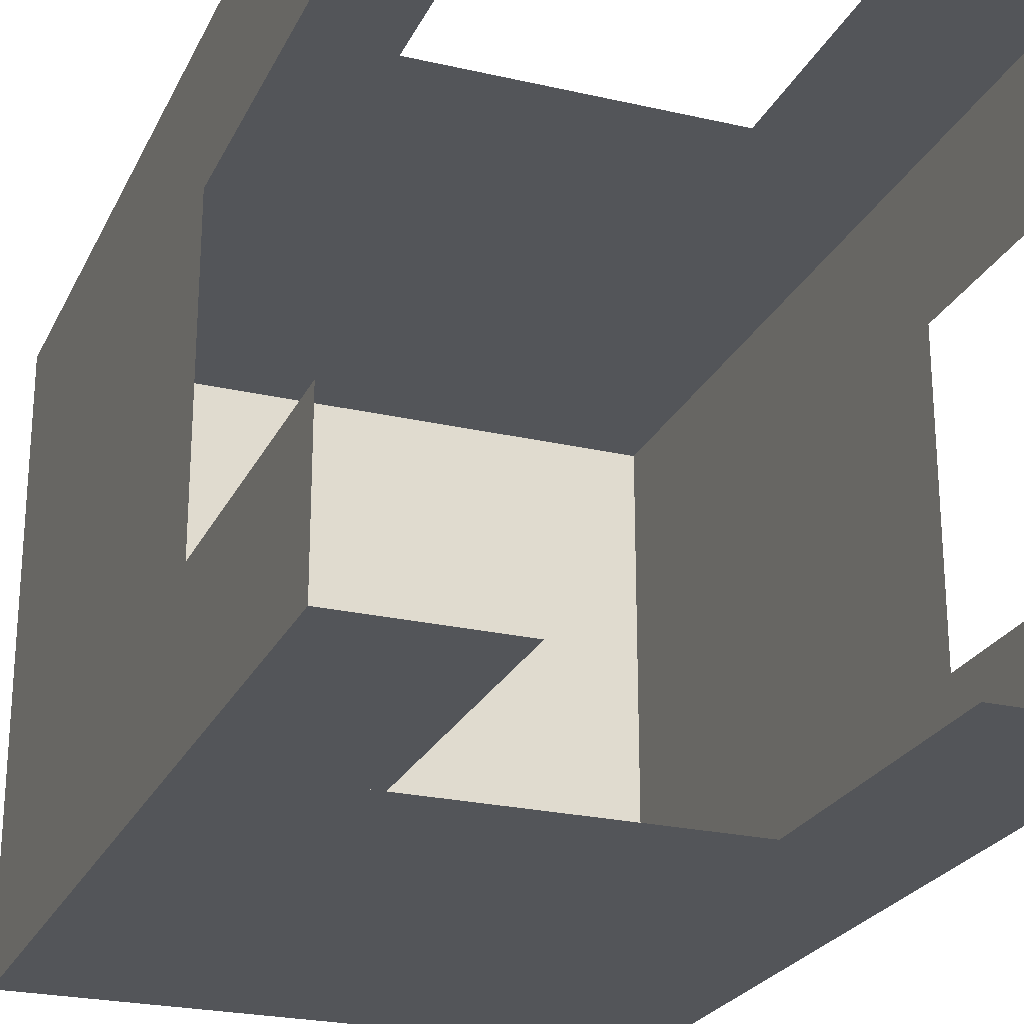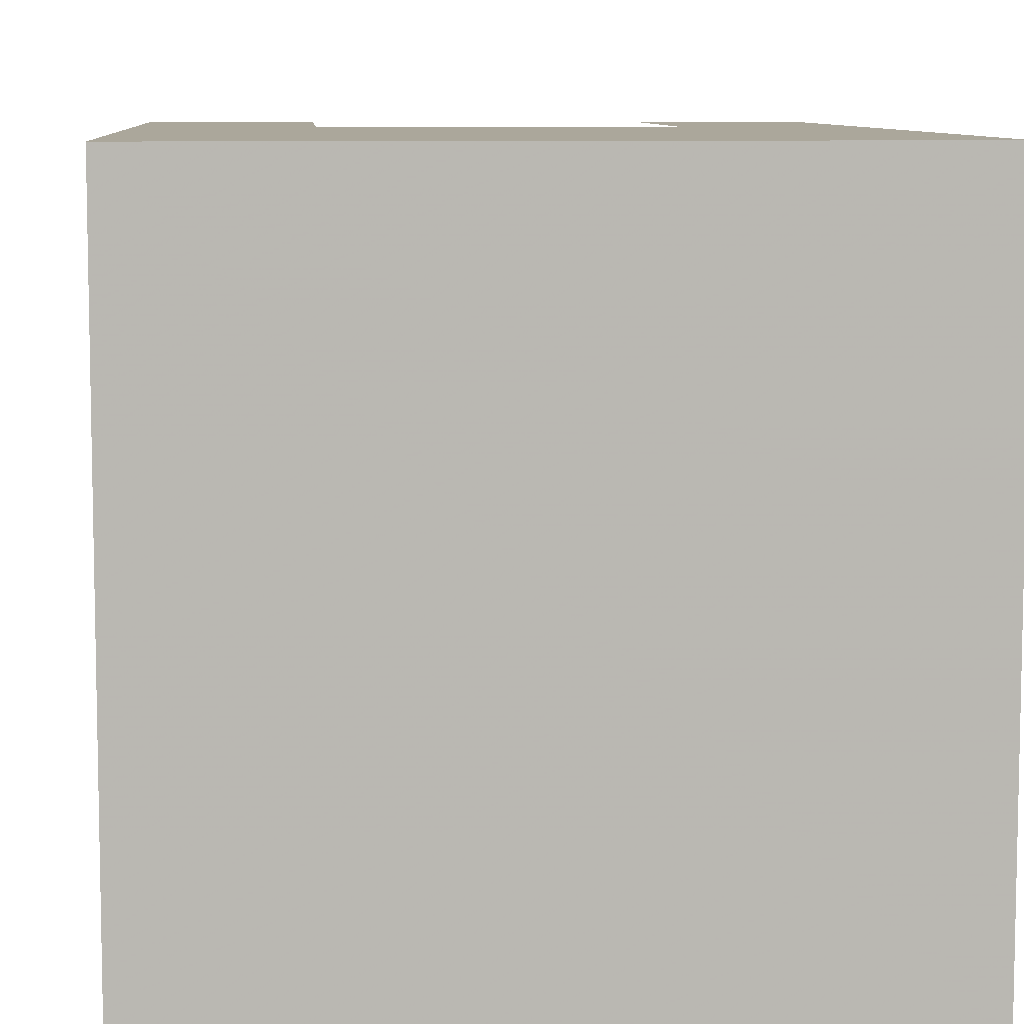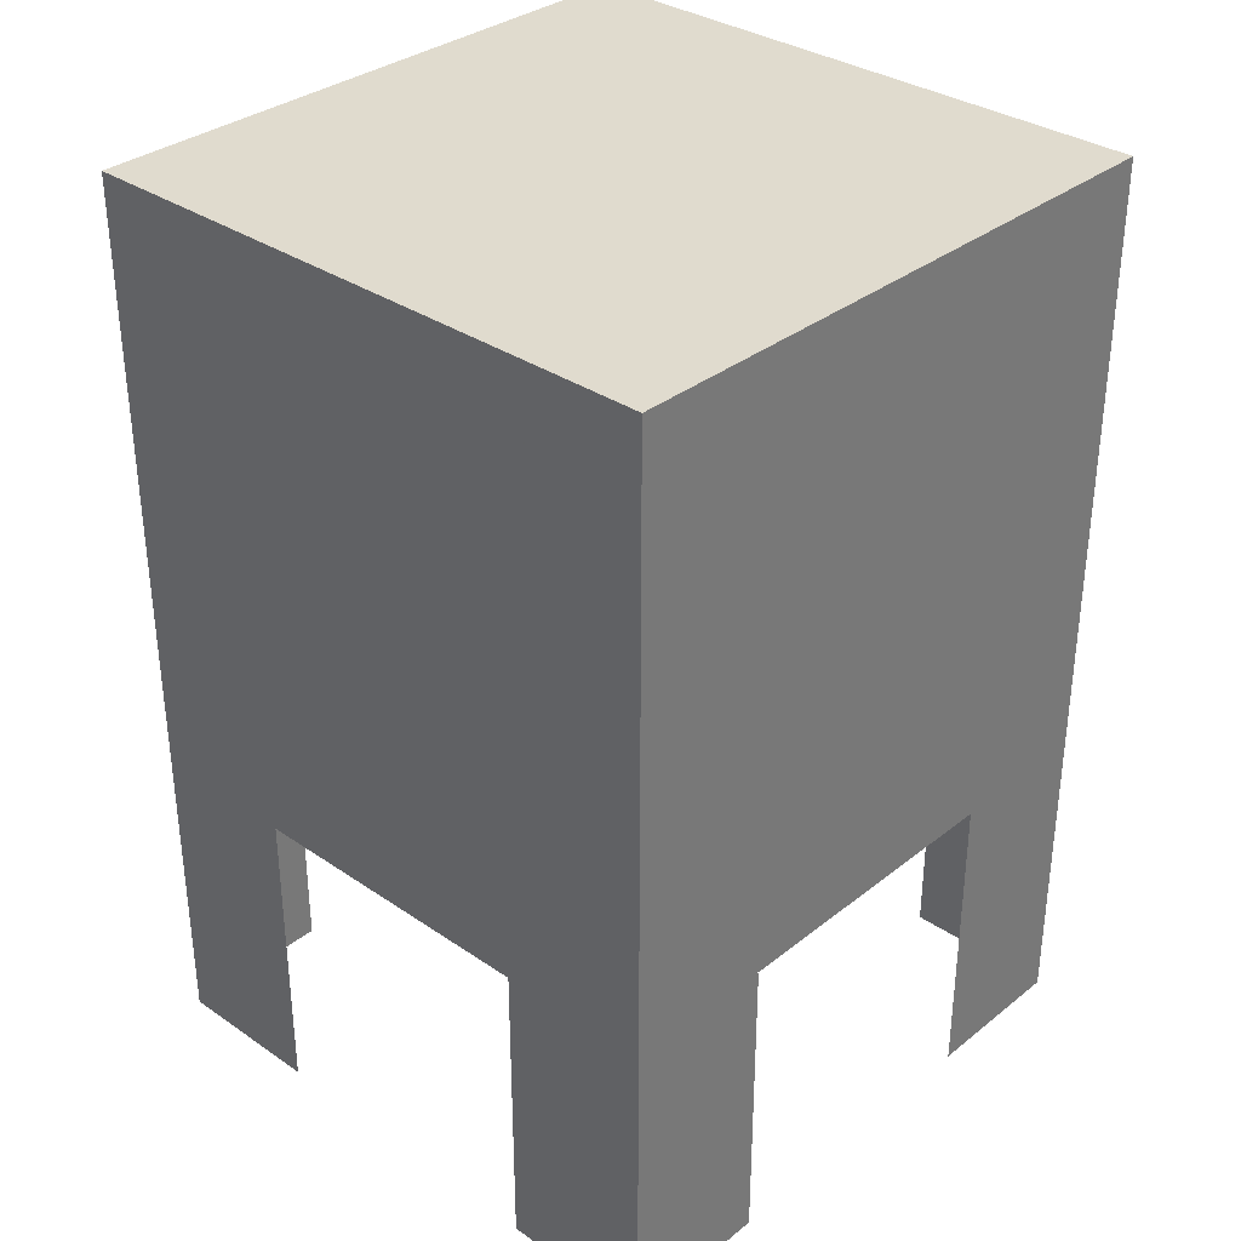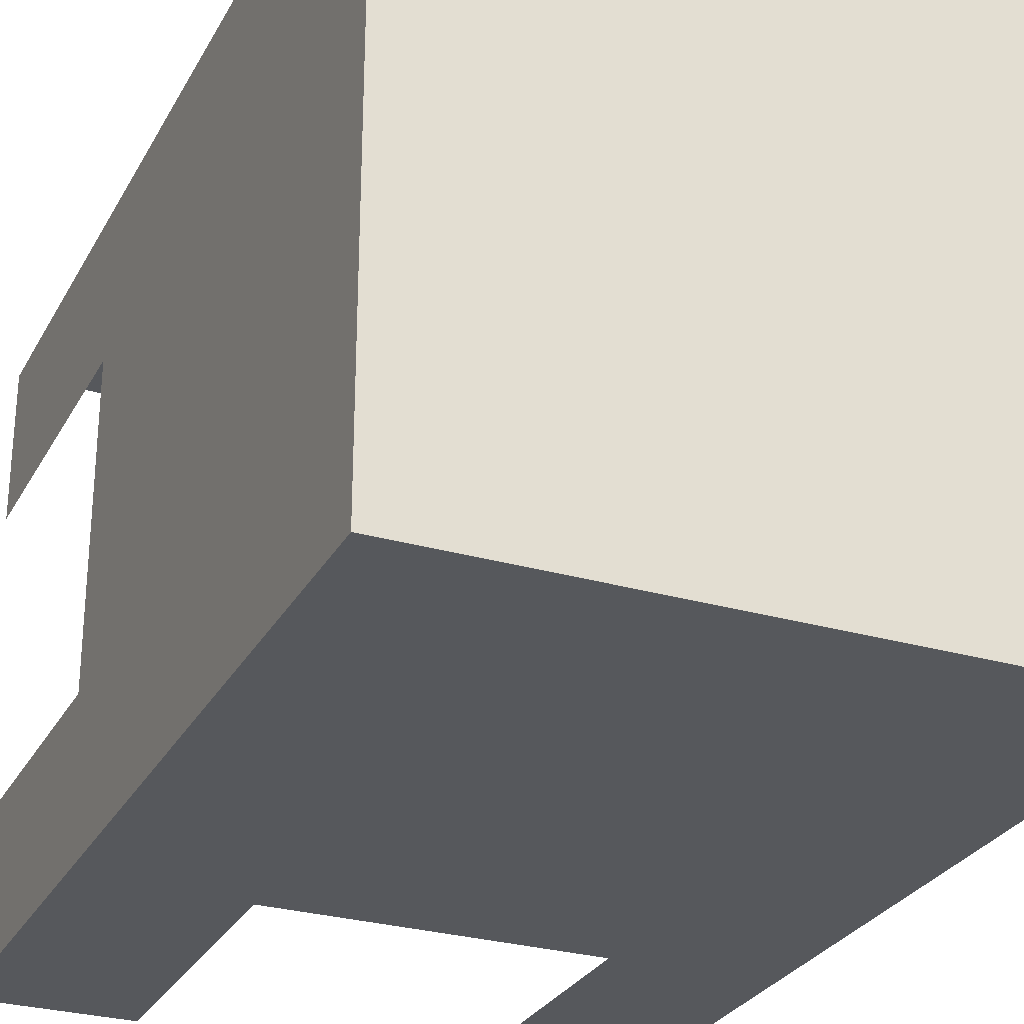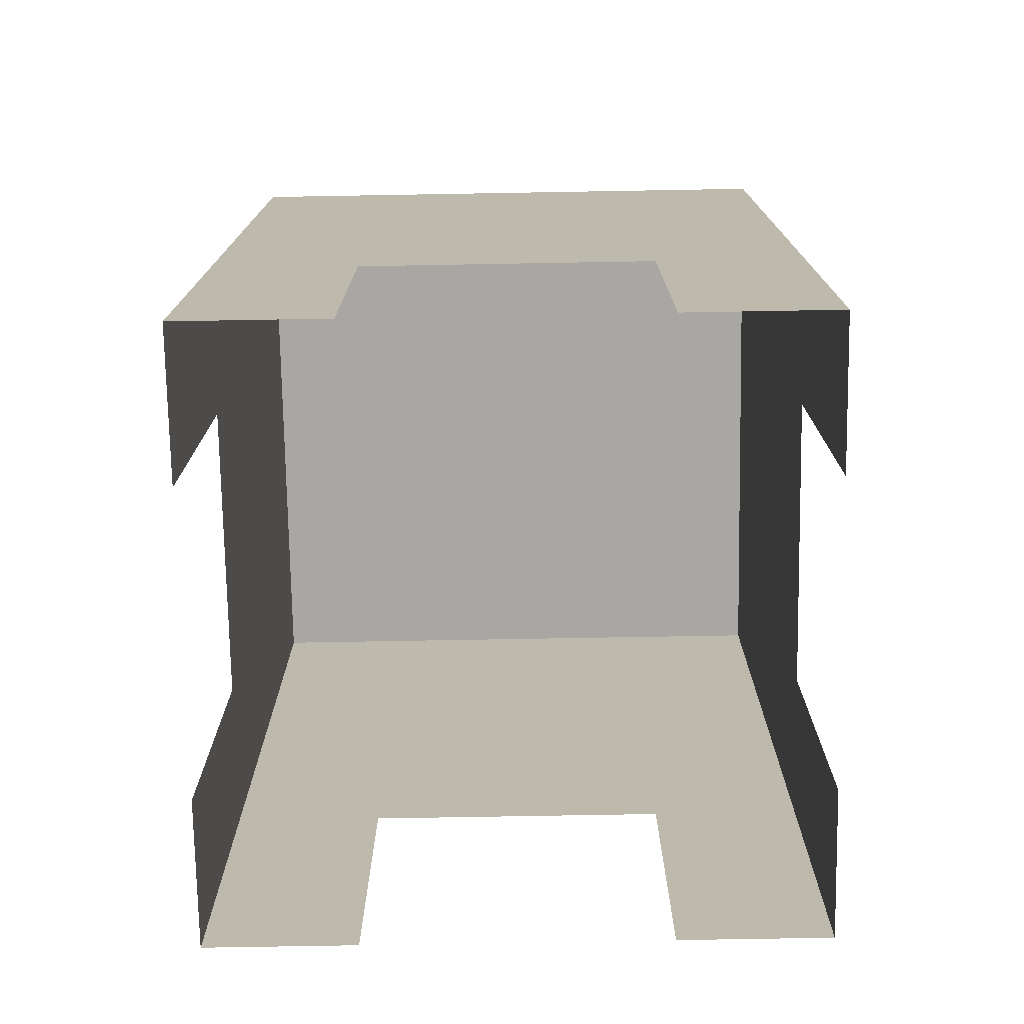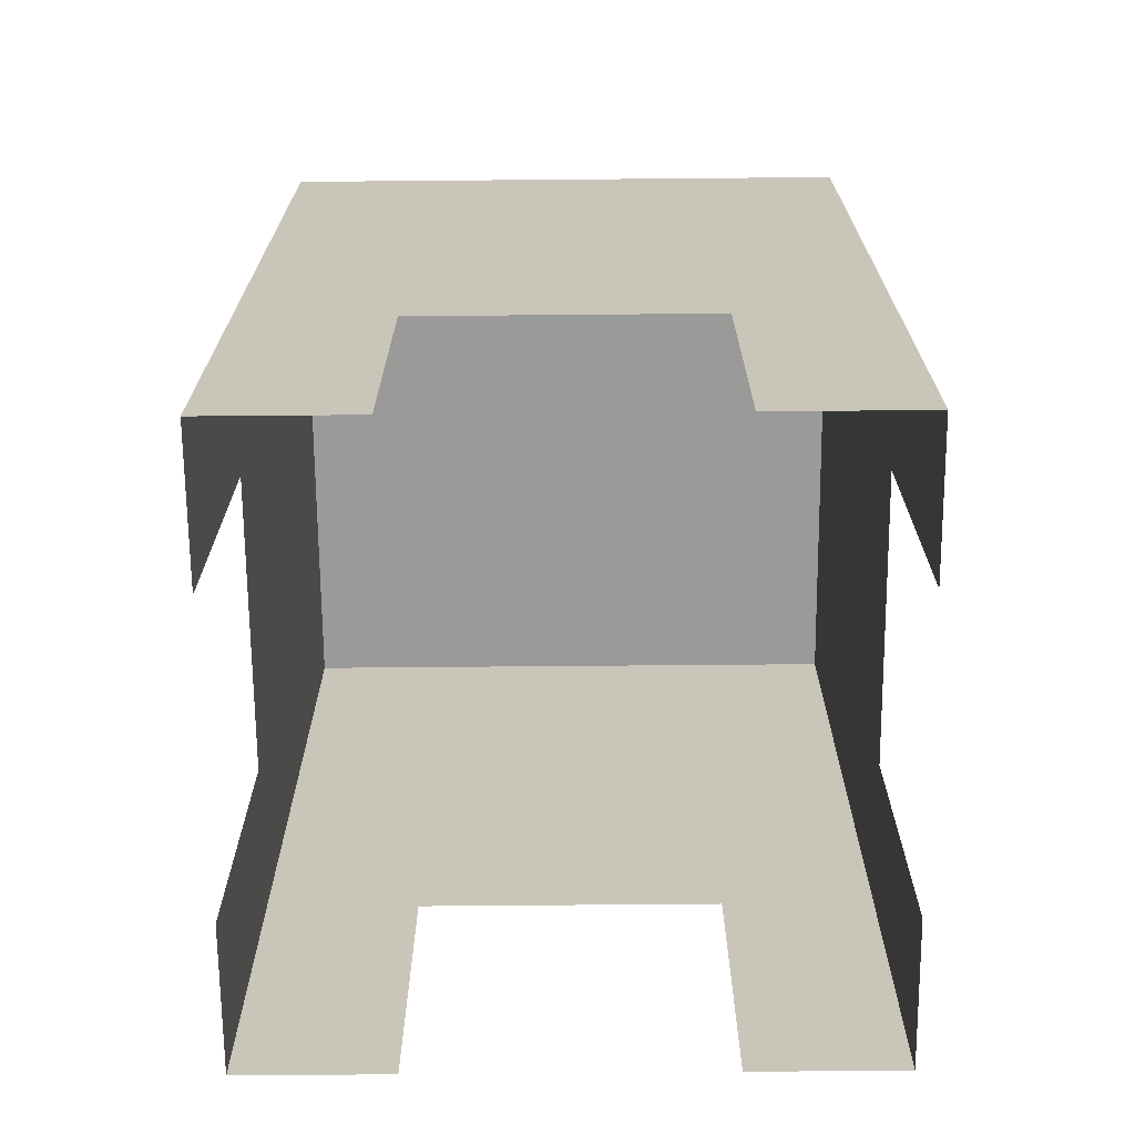
<metadata>
{"format":"obj","ext":"obj","renderer":"f3d","projection":"perspective","resolution":1024,"background":"white","views":[{"elev":-24.4,"azim":-20.8,"up":"+Z"},{"elev":8.1,"azim":175.7,"up":"+Z"},{"elev":33.4,"azim":-47.0,"up":"+Y"},{"elev":-28.3,"azim":156.4,"up":"+Z"},{"elev":-74.8,"azim":1.0,"up":"+Y"},{"elev":-69.2,"azim":0.5,"up":"+Y"}]}
</metadata>
<code>
o Night_Table
v -0.2 0.2 0.2
v 0.2 0.2 0.2
v -0.2 0.2 -0.2
v 0.2 0.2 -0.2
v 0.2 -0 0.2
v -0.2 -0 0.2
v 0.2 -0 -0.2
v -0.2 -0 -0.2
v -0.1 0.2 0.2
v -0.1 0.2 -0.2
v -0.1 -0 0.2
v -0.1 -0 -0.2
v 0.1 0.2 0.2
v 0.1 -0 0.2
v 0.1 0.2 -0.2
v 0.1 -0 -0.2
v -0.2 0.2 0.1
v 0.2 0.2 0.1
v 0.2 -0 0.1
v -0.2 -0 0.1
v -0.2 0.6 -0.2
v -0.2 0.6 0.2
v 0.2 0.6 0.2
v 0.2 0.6 -0.2
v -0.2 0.2 -0.1
v -0.2 -0 -0.1
v 0.2 0.2 -0.1
v 0.2 -0 -0.1
f 3 12 8
f 11 1 6
f 2 14 5
f 16 4 7
f 17 6 1
f 5 18 2
f 23 21 22
f 3 24 4
f 2 22 1
f 4 23 2
f 1 21 3
f 8 25 3
f 27 7 4
f 3 10 12
f 11 9 1
f 2 13 14
f 16 15 4
f 17 20 6
f 5 19 18
f 23 24 21
f 3 21 24
f 2 23 22
f 4 24 23
f 1 22 21
f 8 26 25
f 27 28 7

</code>
